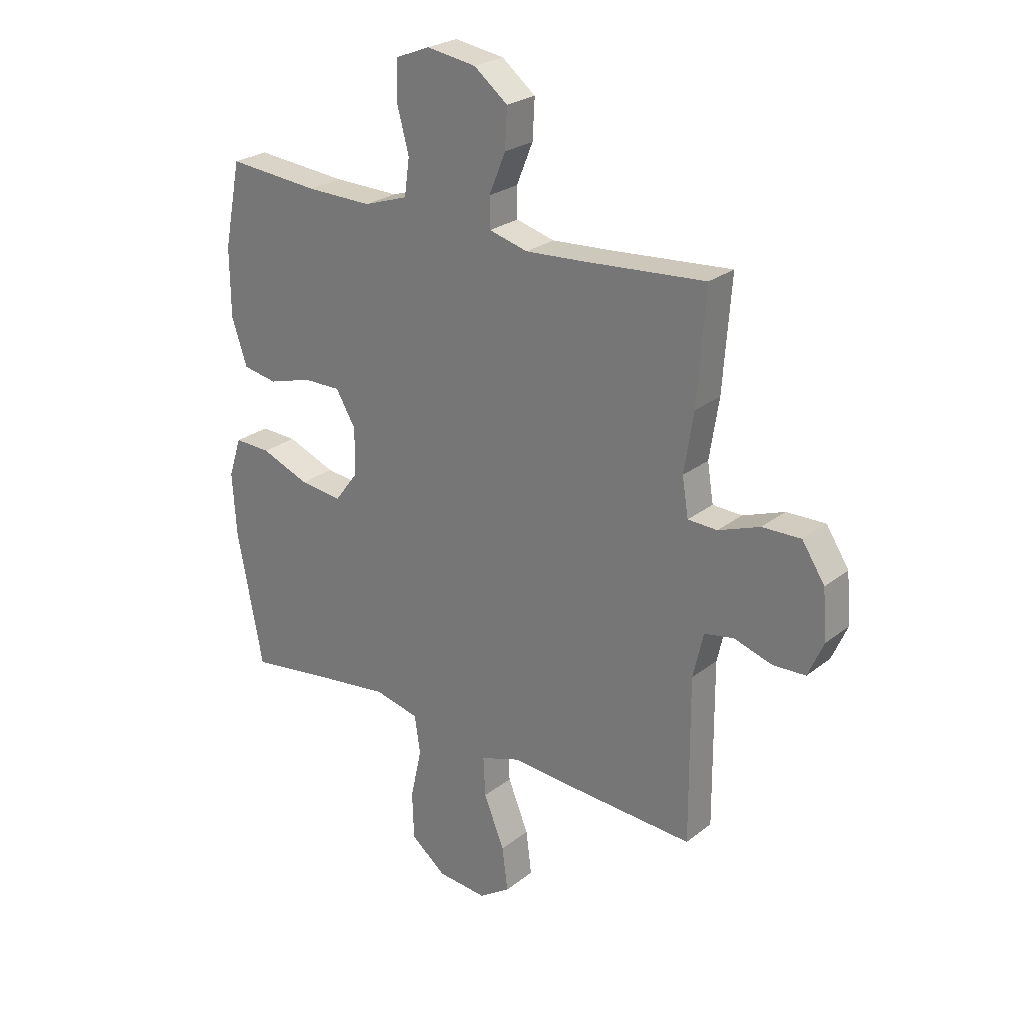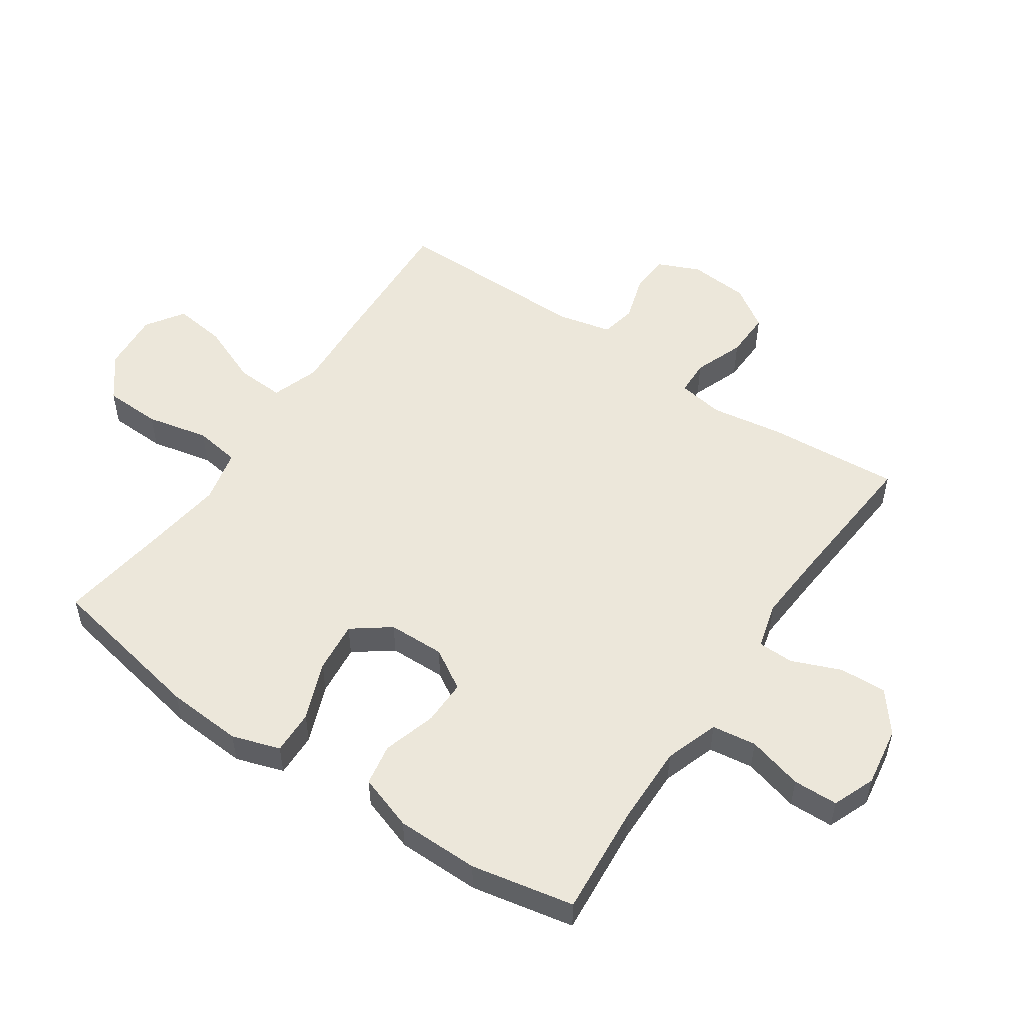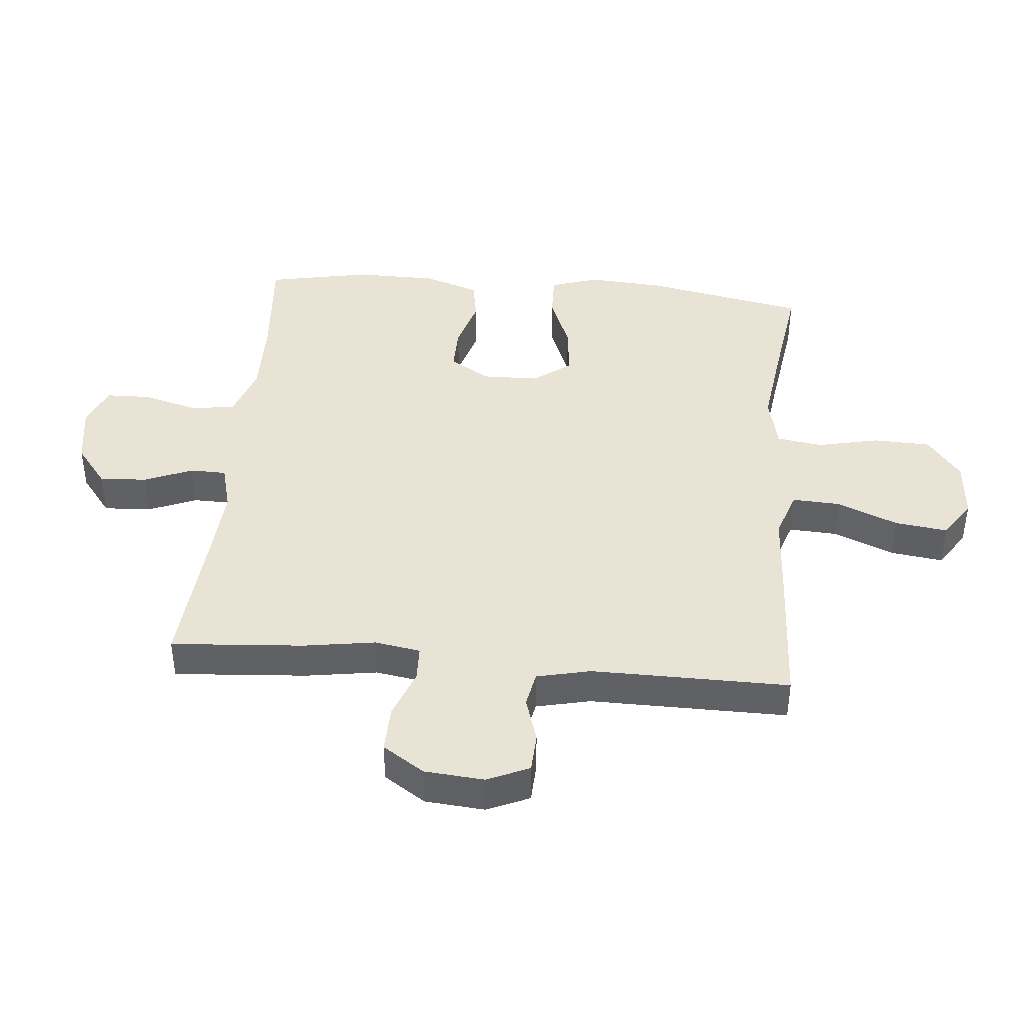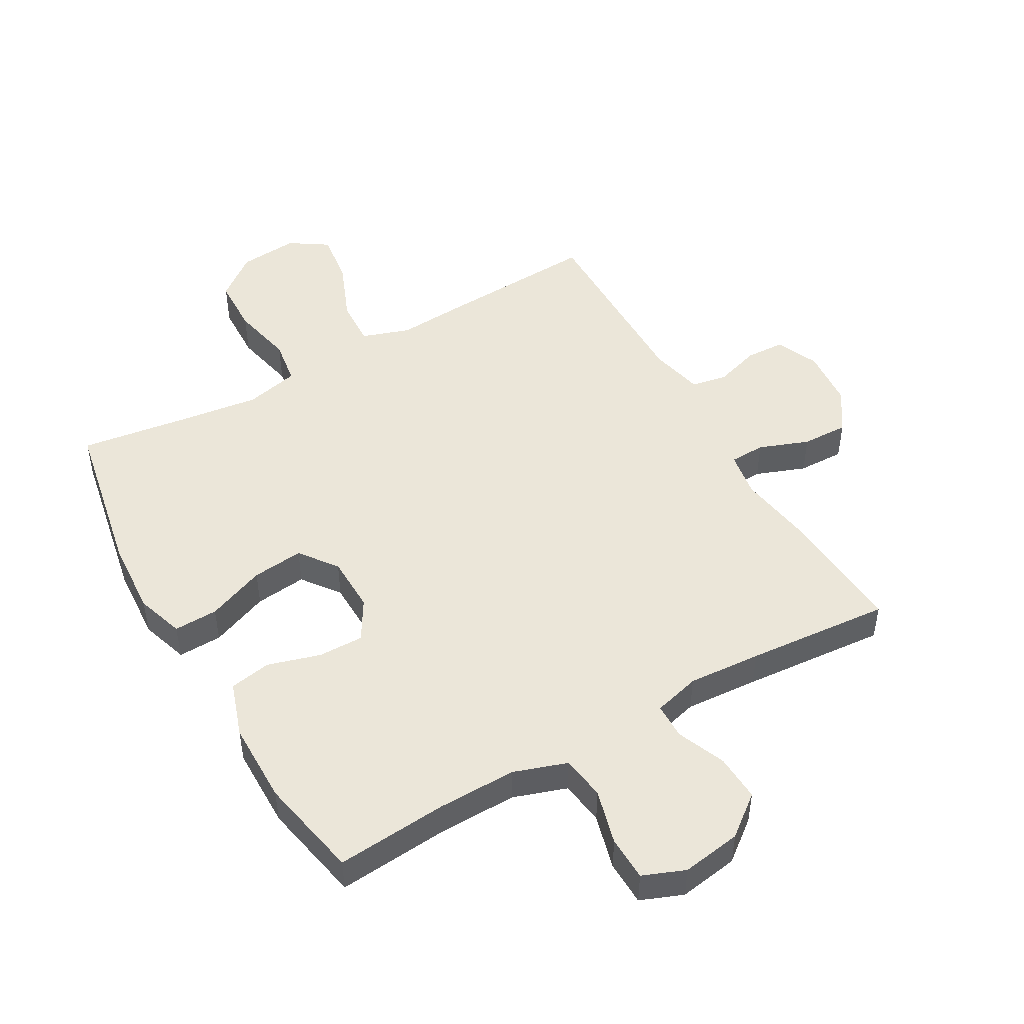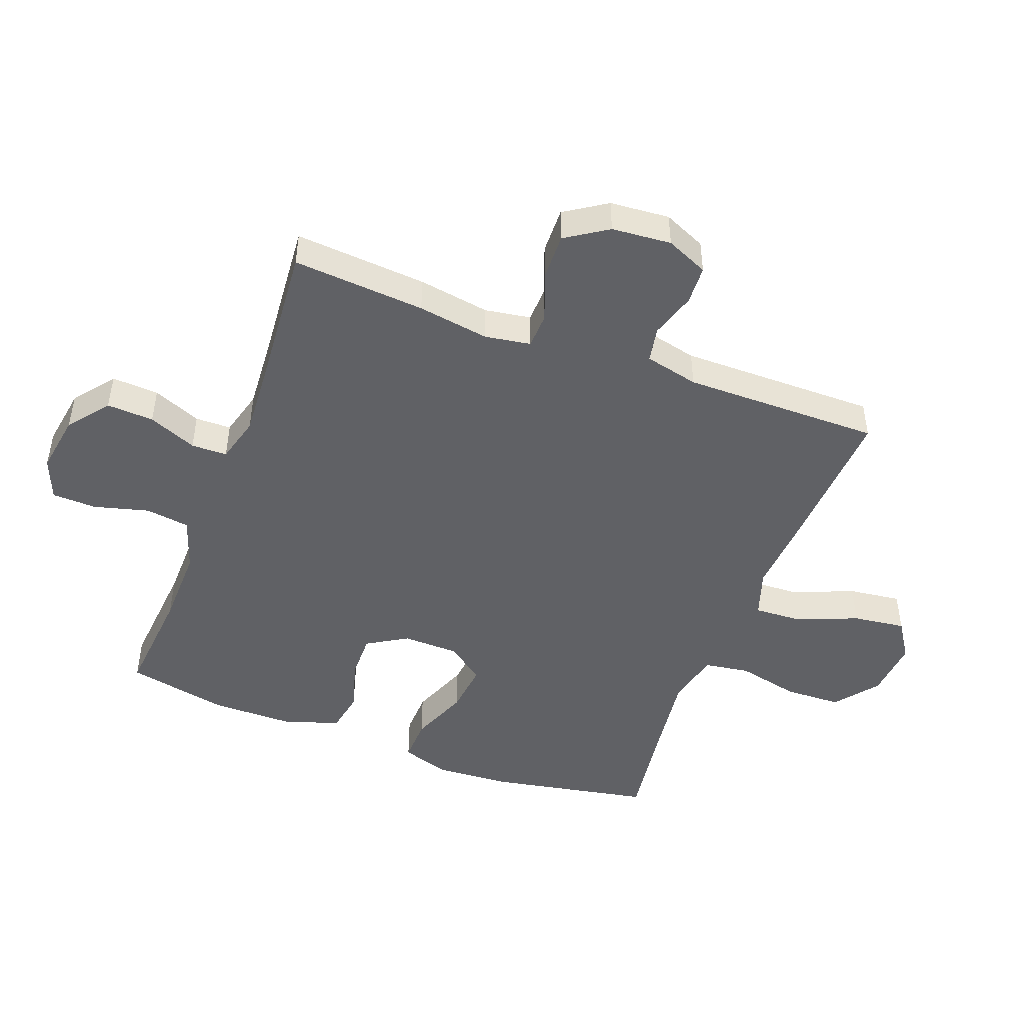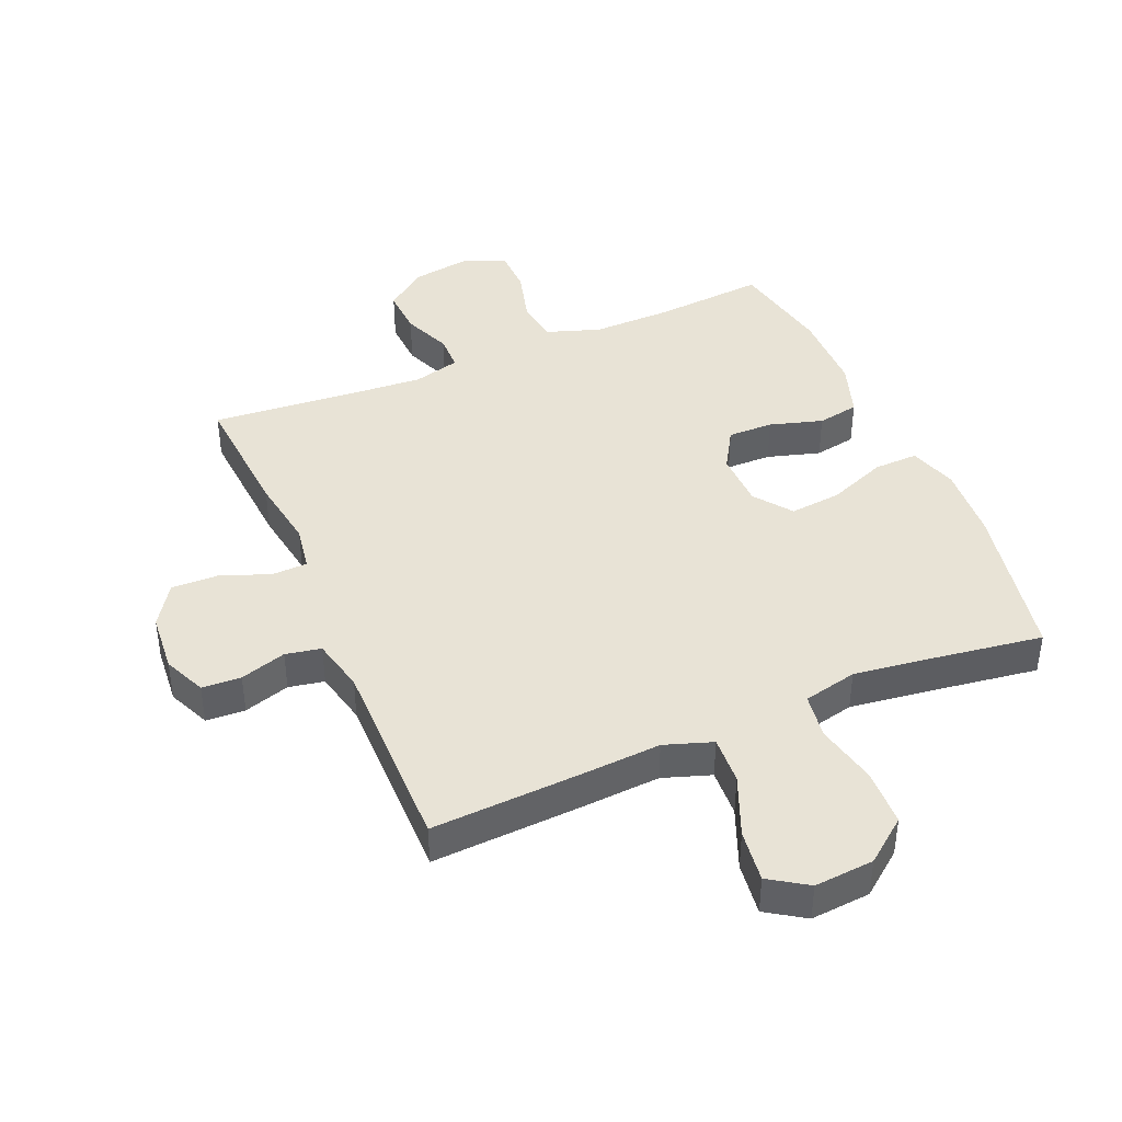
<metadata>
{"format":"obj","ext":"obj","renderer":"f3d","projection":"perspective","resolution":1024,"background":"white","views":[{"elev":25.2,"azim":38.9,"up":"+Z"},{"elev":52.7,"azim":-55.7,"up":"+Y"},{"elev":42.0,"azim":95.3,"up":"+Y"},{"elev":48.5,"azim":-29.7,"up":"+Y"},{"elev":-47.4,"azim":69.3,"up":"+Y"},{"elev":41.8,"azim":157.0,"up":"+Y"}]}
</metadata>
<code>
v -0.5 0.07 0.5
v -0.321 0.07 0.485
v -0.193 0.07 0.483
v -0.107 0.07 0.512
v -0.097 0.07 0.583
v -0.121 0.07 0.672
v -0.119 0.07 0.744
v -0.051 0.07 0.771
v 0.045 0.07 0.756
v 0.11 0.07 0.705
v 0.106 0.07 0.629
v 0.074 0.07 0.551
v 0.075 0.07 0.493
v 0.15 0.07 0.473
v 0.268 0.07 0.481
v 0.5 0.07 0.5
v 0.484 0.07 0.286
v 0.466 0.07 0.171
v 0.478 0.07 0.097
v 0.535 0.07 0.095
v 0.615 0.07 0.125
v 0.69 0.07 0.127
v 0.734 0.07 0.06
v 0.742 0.07 -0.036
v 0.712 0.07 -0.104
v 0.649 0.07 -0.107
v 0.575 0.07 -0.084
v 0.518 0.07 -0.095
v 0.498 0.07 -0.182
v 0.5 0.07 -0.5
v 0.253 0.07 -0.487
v 0.131 0.07 -0.479
v 0.054 0.07 -0.505
v 0.058 0.07 -0.582
v 0.098 0.07 -0.68
v 0.109 0.07 -0.765
v 0.048 0.07 -0.805
v -0.048 0.07 -0.797
v -0.117 0.07 -0.743
v -0.12 0.07 -0.651
v -0.098 0.07 -0.551
v -0.109 0.07 -0.478
v -0.196 0.07 -0.458
v -0.325 0.07 -0.475
v -0.5 0.07 -0.5
v -0.55 0.07 -0.24
v -0.558 0.07 -0.118
v -0.533 0.07 -0.041
v -0.462 0.07 -0.043
v -0.368 0.07 -0.08
v -0.285 0.07 -0.089
v -0.24 0.07 -0.029
v -0.238 0.07 0.062
v -0.277 0.07 0.127
v -0.35 0.07 0.126
v -0.435 0.07 0.101
v -0.502 0.07 0.113
v -0.532 0.07 0.202
v -0.533 0.07 0.335
v -0.5 0 0.5
v -0.321 0 0.485
v -0.193 0 0.483
v -0.107 0 0.512
v -0.097 0 0.583
v -0.121 0 0.672
v -0.119 0 0.744
v -0.051 0 0.771
v 0.045 0 0.756
v 0.11 0 0.705
v 0.106 0 0.629
v 0.074 0 0.551
v 0.075 0 0.493
v 0.15 0 0.473
v 0.268 0 0.481
v 0.5 0 0.5
v 0.484 0 0.286
v 0.466 0 0.171
v 0.478 0 0.097
v 0.535 0 0.095
v 0.615 0 0.125
v 0.69 0 0.127
v 0.734 0 0.06
v 0.742 0 -0.036
v 0.712 0 -0.104
v 0.649 0 -0.107
v 0.575 0 -0.084
v 0.518 0 -0.095
v 0.498 0 -0.182
v 0.5 0 -0.5
v 0.253 0 -0.487
v 0.131 0 -0.479
v 0.054 0 -0.505
v 0.058 0 -0.582
v 0.098 0 -0.68
v 0.109 0 -0.765
v 0.048 0 -0.805
v -0.048 0 -0.797
v -0.117 0 -0.743
v -0.12 0 -0.651
v -0.098 0 -0.551
v -0.109 0 -0.478
v -0.196 0 -0.458
v -0.325 0 -0.475
v -0.5 0 -0.5
v -0.55 0 -0.24
v -0.558 0 -0.118
v -0.533 0 -0.041
v -0.462 0 -0.043
v -0.368 0 -0.08
v -0.285 0 -0.089
v -0.24 0 -0.029
v -0.238 0 0.062
v -0.277 0 0.127
v -0.35 0 0.126
v -0.435 0 0.101
v -0.502 0 0.113
v -0.532 0 0.202
v -0.533 0 0.335
f 59 1 2
f 58 59 2
f 57 58 2
f 56 57 2
f 55 56 2
f 54 55 2 3
f 53 54 3 4
f 52 53 4
f 48 49 50
f 47 48 50
f 46 47 50
f 45 46 50
f 44 45 50
f 43 44 50 51
f 42 43 51 52
f 39 40 41
f 38 39 41
f 37 38 41
f 36 37 41
f 35 36 41
f 34 35 41
f 33 34 41 42
f 42 52 4
f 33 42 4
f 32 33 4
f 32 4 5
f 31 32 5
f 30 31 5
f 29 30 5
f 25 26 27
f 24 25 27
f 23 24 27
f 22 23 27
f 21 22 27
f 20 21 27
f 19 20 27 28
f 15 16 17 18
f 14 15 18 19
f 19 28 29
f 14 19 29
f 13 14 29
f 10 11 12
f 9 10 12
f 8 9 12 13
f 5 6 7
f 29 5 7
f 13 29 7
f 7 8 13
f 61 60 118
f 61 118 117
f 61 117 116
f 61 116 115
f 61 115 114
f 62 61 114 113
f 63 62 113 112
f 63 112 111
f 109 108 107
f 109 107 106
f 109 106 105
f 109 105 104
f 109 104 103
f 110 109 103 102
f 111 110 102 101
f 100 99 98
f 100 98 97
f 100 97 96
f 100 96 95
f 100 95 94
f 100 94 93
f 101 100 93 92
f 63 111 101
f 63 101 92
f 63 92 91
f 64 63 91
f 64 91 90
f 64 90 89
f 64 89 88
f 86 85 84
f 86 84 83
f 86 83 82
f 86 82 81
f 86 81 80
f 86 80 79
f 87 86 79 78
f 77 76 75 74
f 78 77 74 73
f 88 87 78
f 88 78 73
f 88 73 72
f 71 70 69
f 71 69 68
f 72 71 68 67
f 66 65 64
f 66 64 88
f 66 88 72
f 72 67 66
f 1 60 61 2
f 2 61 62 3
f 3 62 63 4
f 4 63 64 5
f 5 64 65 6
f 6 65 66 7
f 7 66 67 8
f 8 67 68 9
f 9 68 69 10
f 10 69 70 11
f 11 70 71 12
f 12 71 72 13
f 13 72 73 14
f 14 73 74 15
f 15 74 75 16
f 16 75 76 17
f 17 76 77 18
f 18 77 78 19
f 19 78 79 20
f 20 79 80 21
f 21 80 81 22
f 22 81 82 23
f 23 82 83 24
f 24 83 84 25
f 25 84 85 26
f 26 85 86 27
f 27 86 87 28
f 28 87 88 29
f 29 88 89 30
f 30 89 90 31
f 31 90 91 32
f 32 91 92 33
f 33 92 93 34
f 34 93 94 35
f 35 94 95 36
f 36 95 96 37
f 37 96 97 38
f 38 97 98 39
f 39 98 99 40
f 40 99 100 41
f 41 100 101 42
f 42 101 102 43
f 43 102 103 44
f 44 103 104 45
f 45 104 105 46
f 46 105 106 47
f 47 106 107 48
f 48 107 108 49
f 49 108 109 50
f 50 109 110 51
f 51 110 111 52
f 52 111 112 53
f 53 112 113 54
f 54 113 114 55
f 55 114 115 56
f 56 115 116 57
f 57 116 117 58
f 58 117 118 59
f 59 118 60 1

</code>
